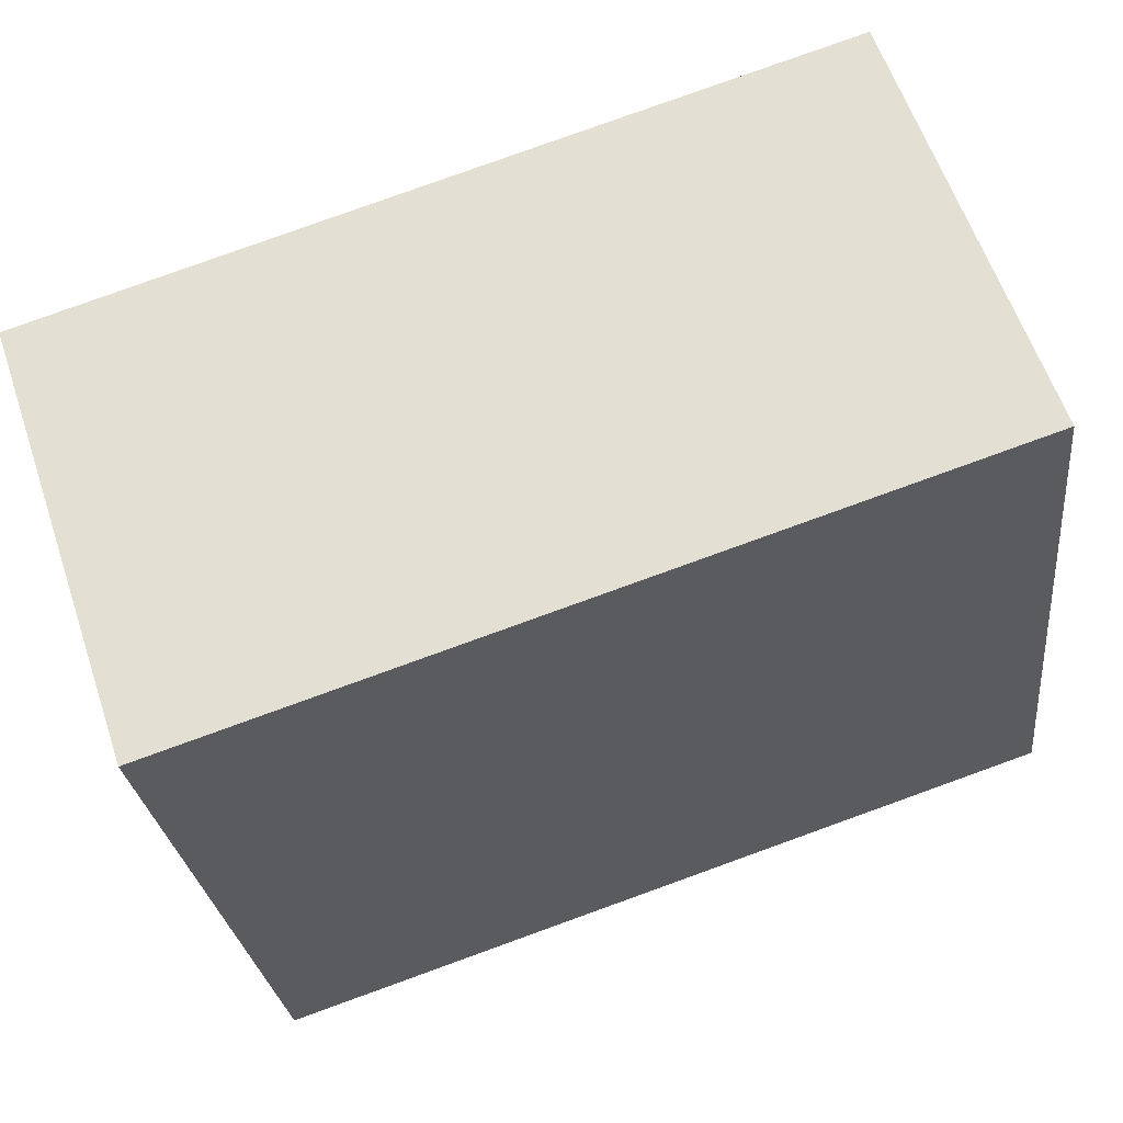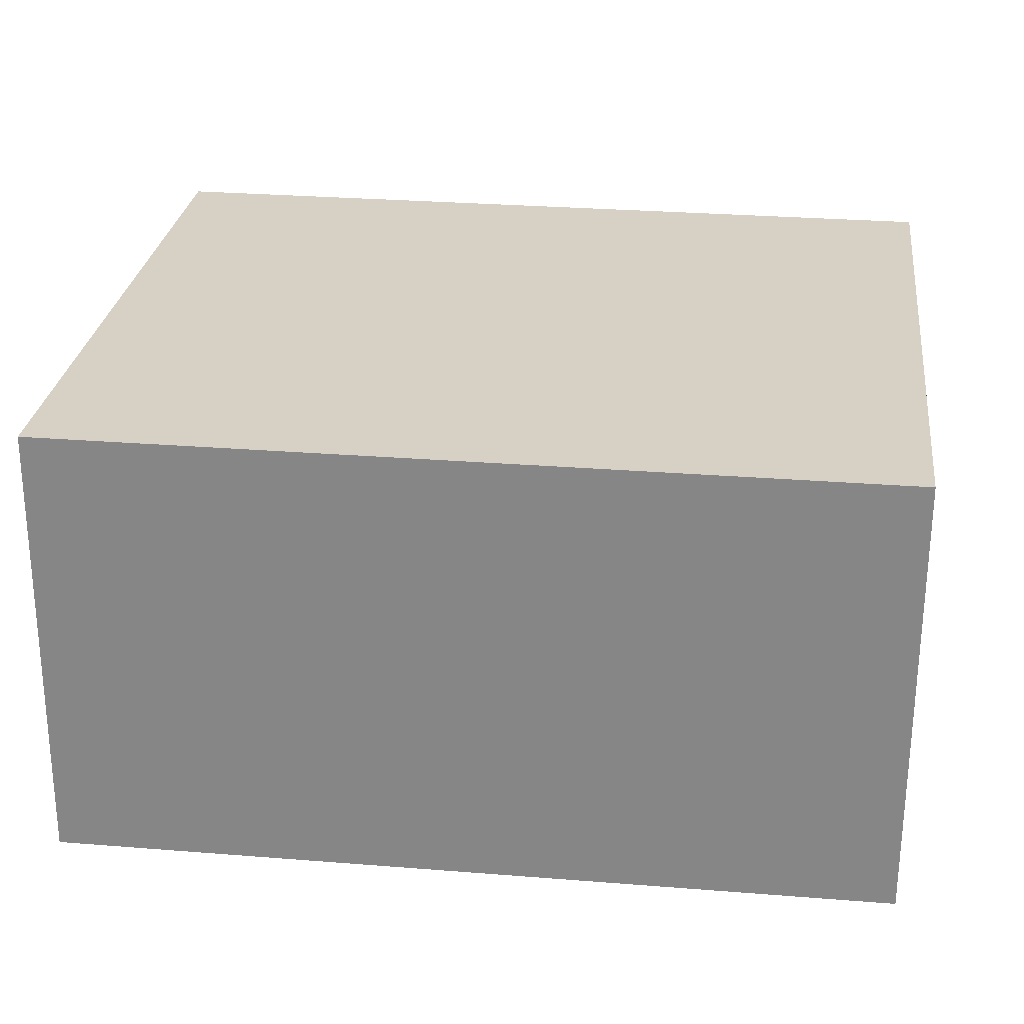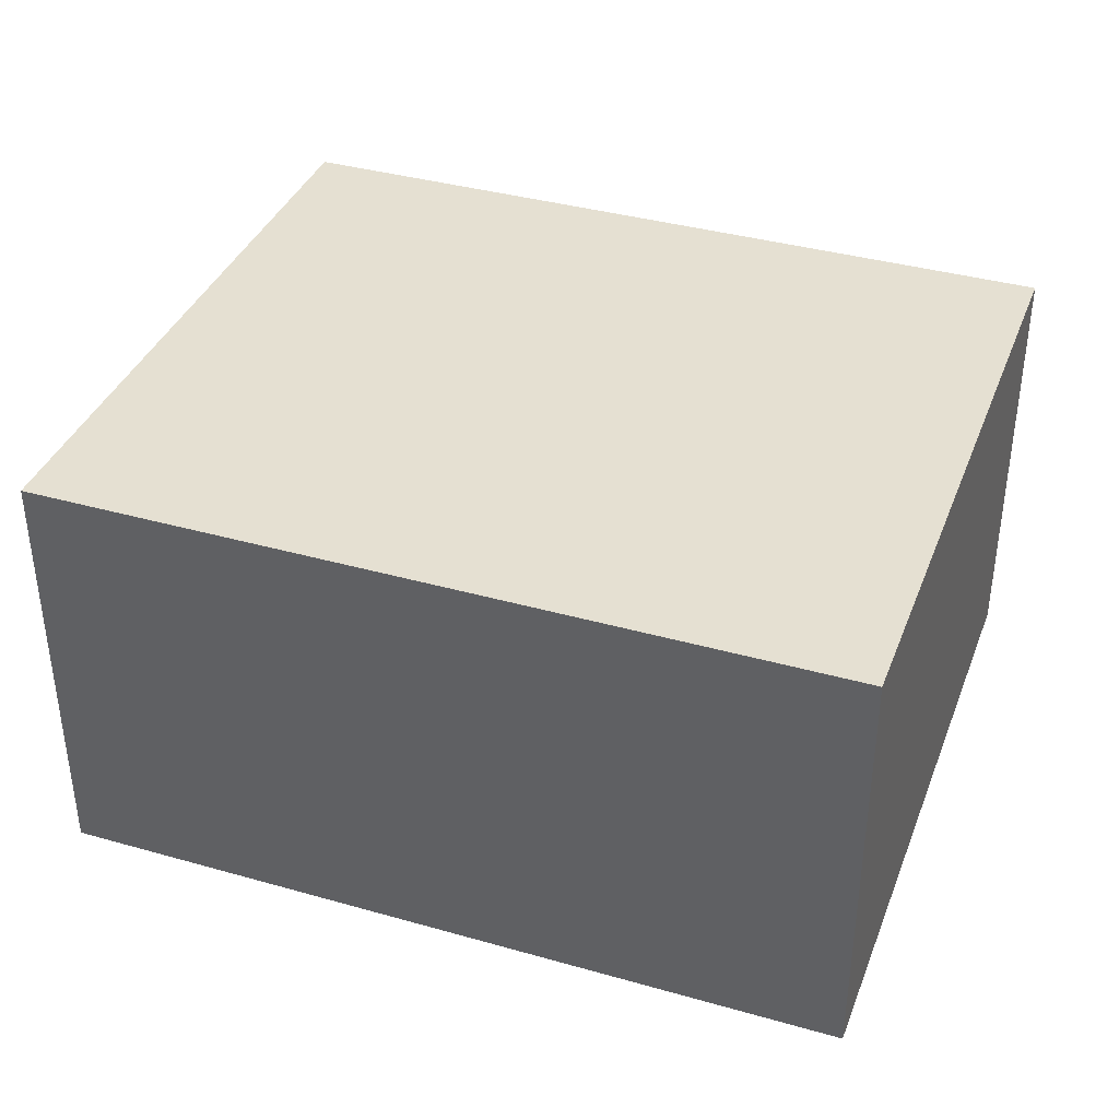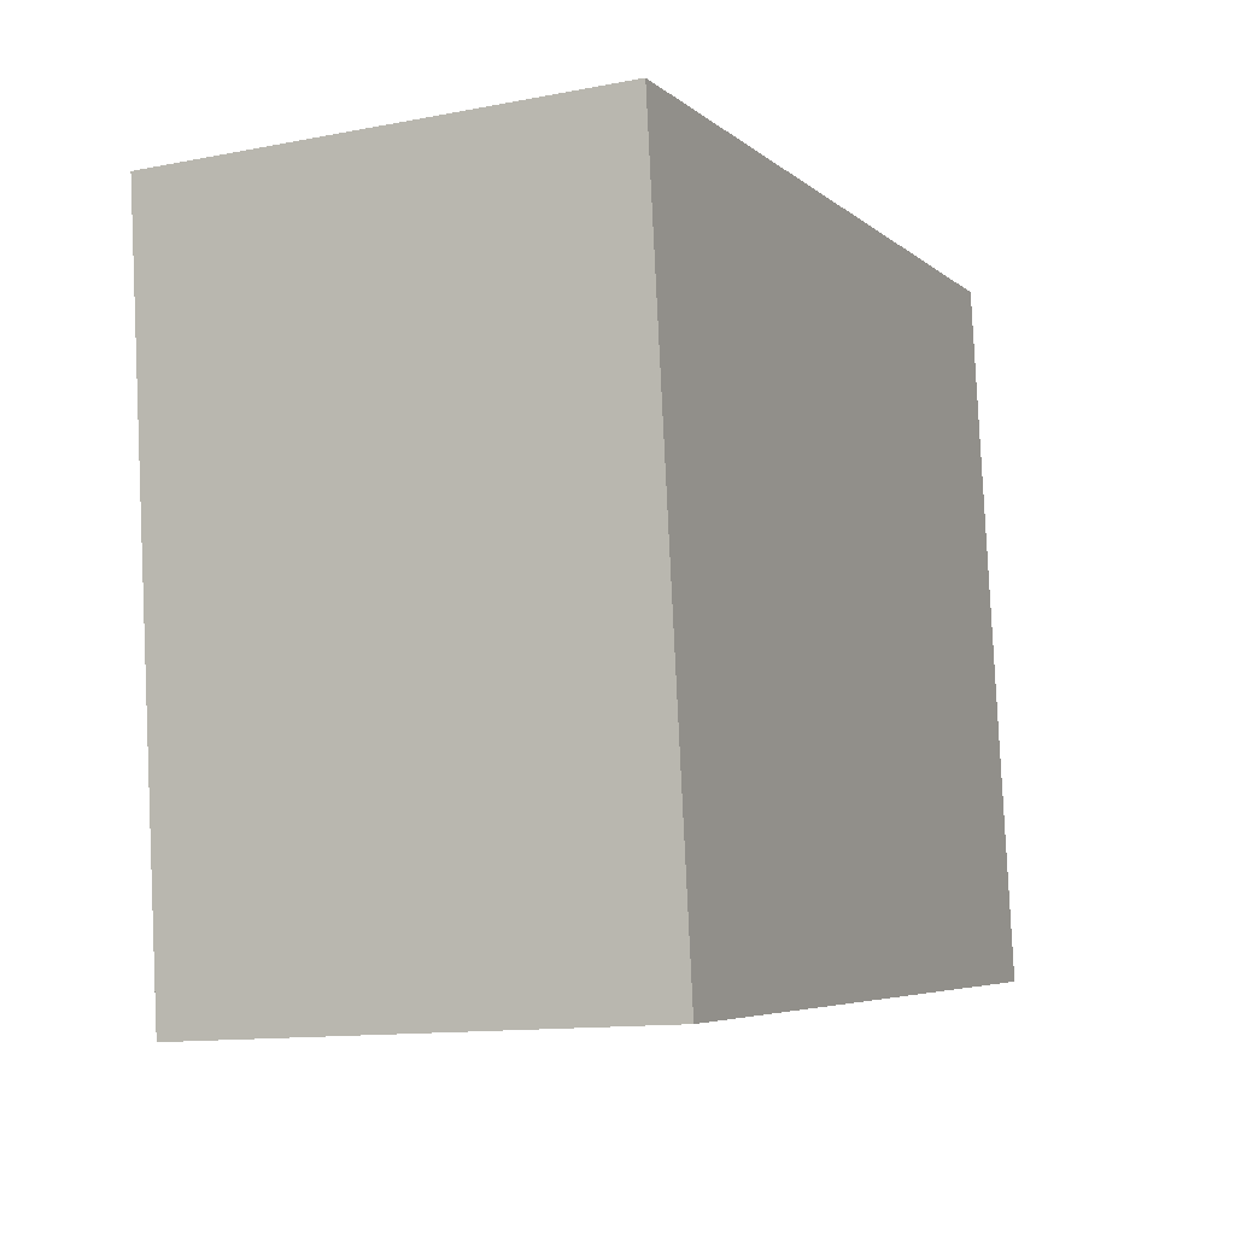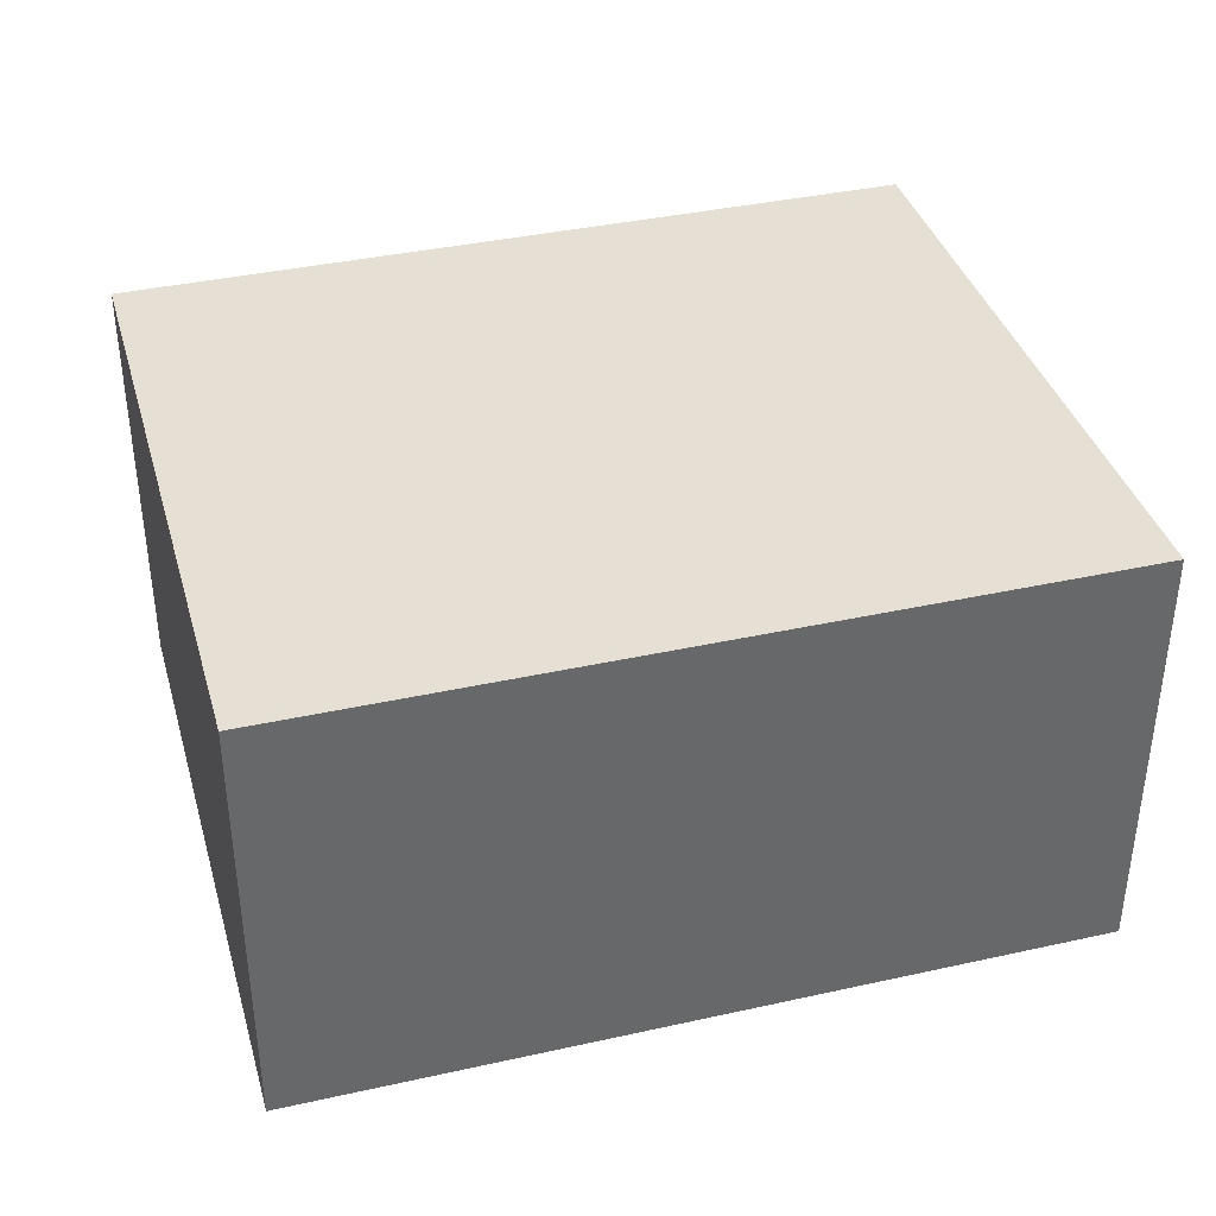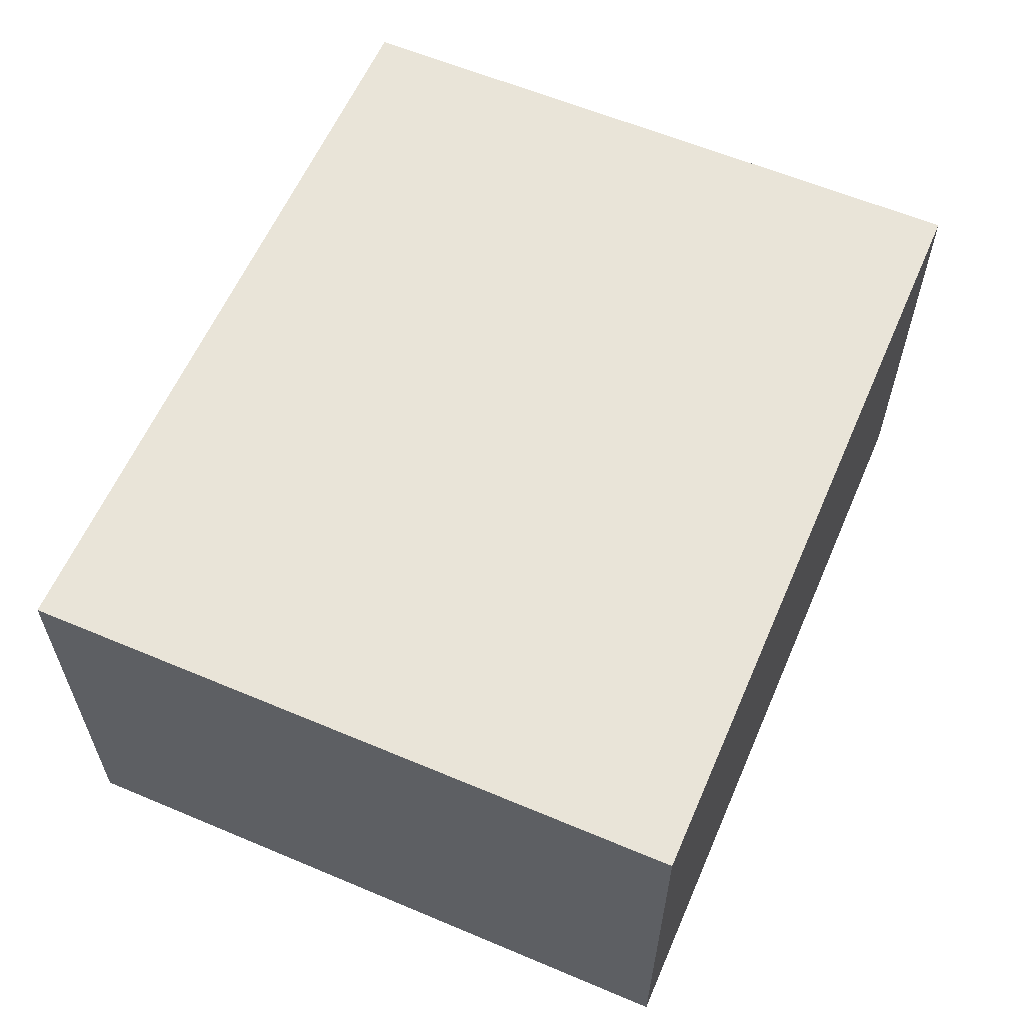
<metadata>
{"format":"obj","ext":"obj","renderer":"f3d","projection":"perspective","resolution":1024,"background":"white","views":[{"elev":60.4,"azim":161.4,"up":"+Z"},{"elev":-63.1,"azim":-0.2,"up":"+Z"},{"elev":37.8,"azim":-153.3,"up":"+Y"},{"elev":-12.7,"azim":114.0,"up":"+Z"},{"elev":38.0,"azim":-8.9,"up":"+Y"},{"elev":60.0,"azim":-59.8,"up":"+Y"}]}
</metadata>
<code>
v  0 1.912 1.171e-16
v  3.863 1.912 2.498
v  3.513 1.912 -0.422
v  0.35 1.912 2.919
v  3.513 2.584e-17 -0.422
v  0 0 0
v  0.35 -1.787e-16 2.919
v  3.863 -1.53e-16 2.498
g defaultobject
f 1 2 3
f 2 1 4
f 5 1 3
f 1 5 6
f 6 4 1
f 4 6 7
f 7 2 4
f 2 7 8
f 8 3 2
f 3 8 5
f 8 6 5
f 6 8 7

</code>
